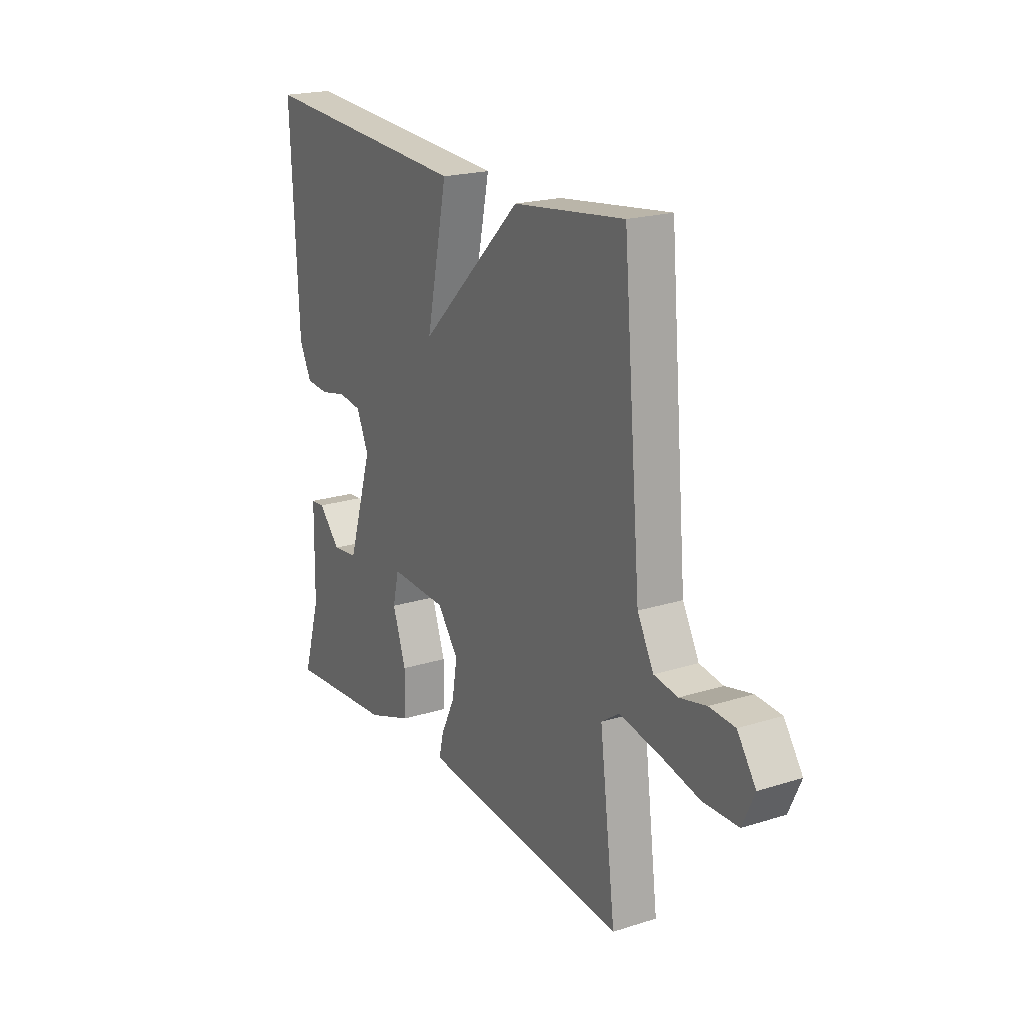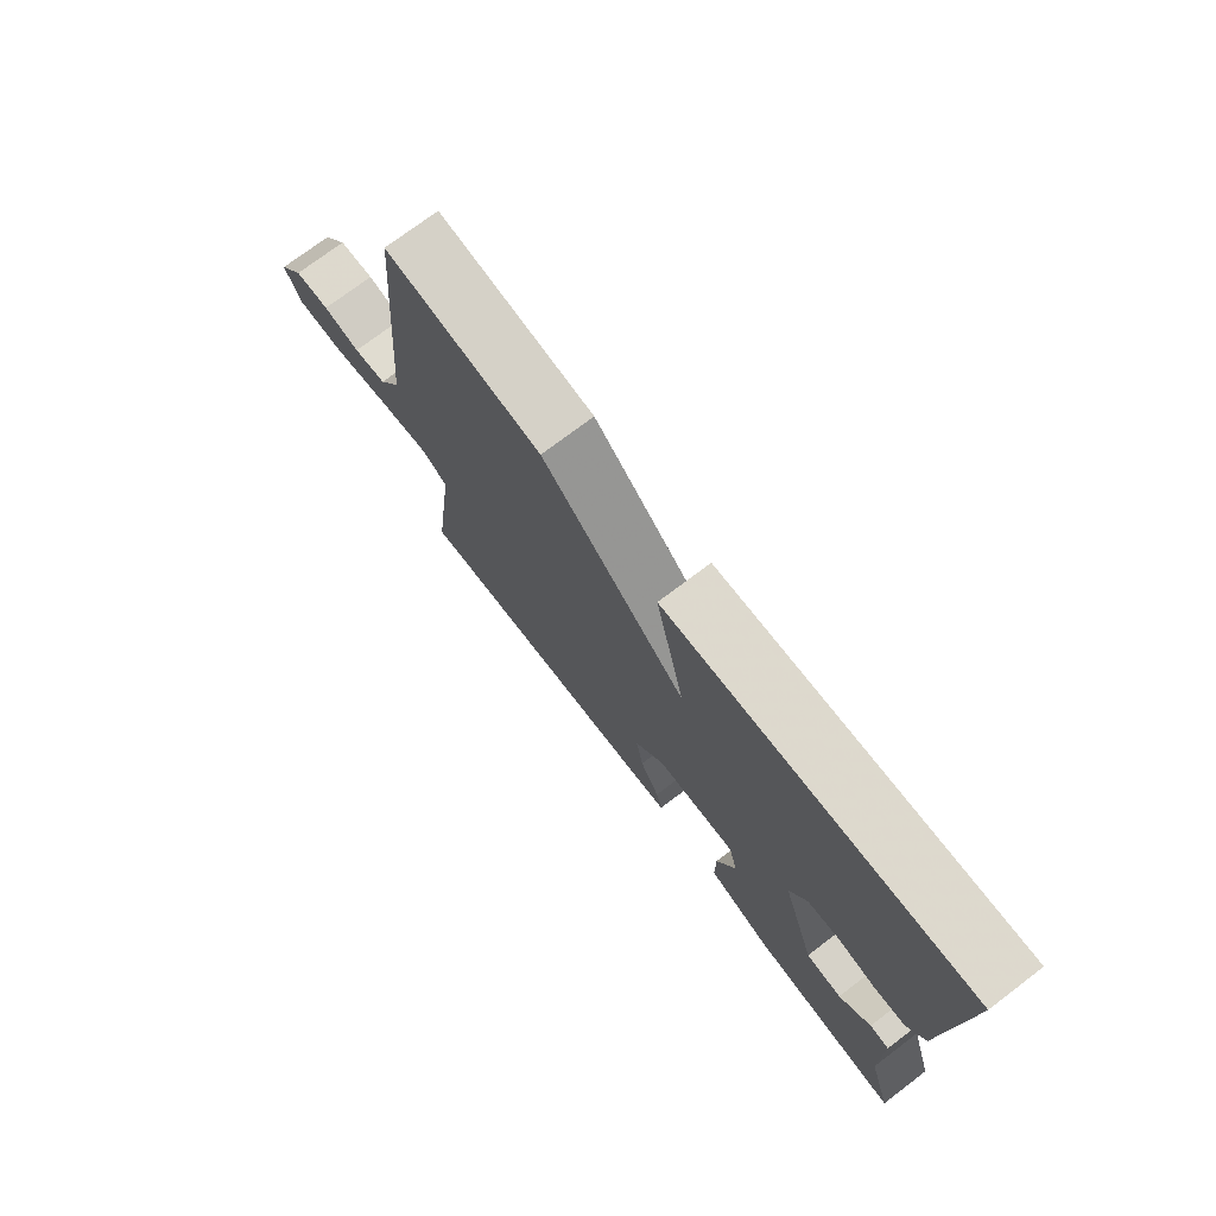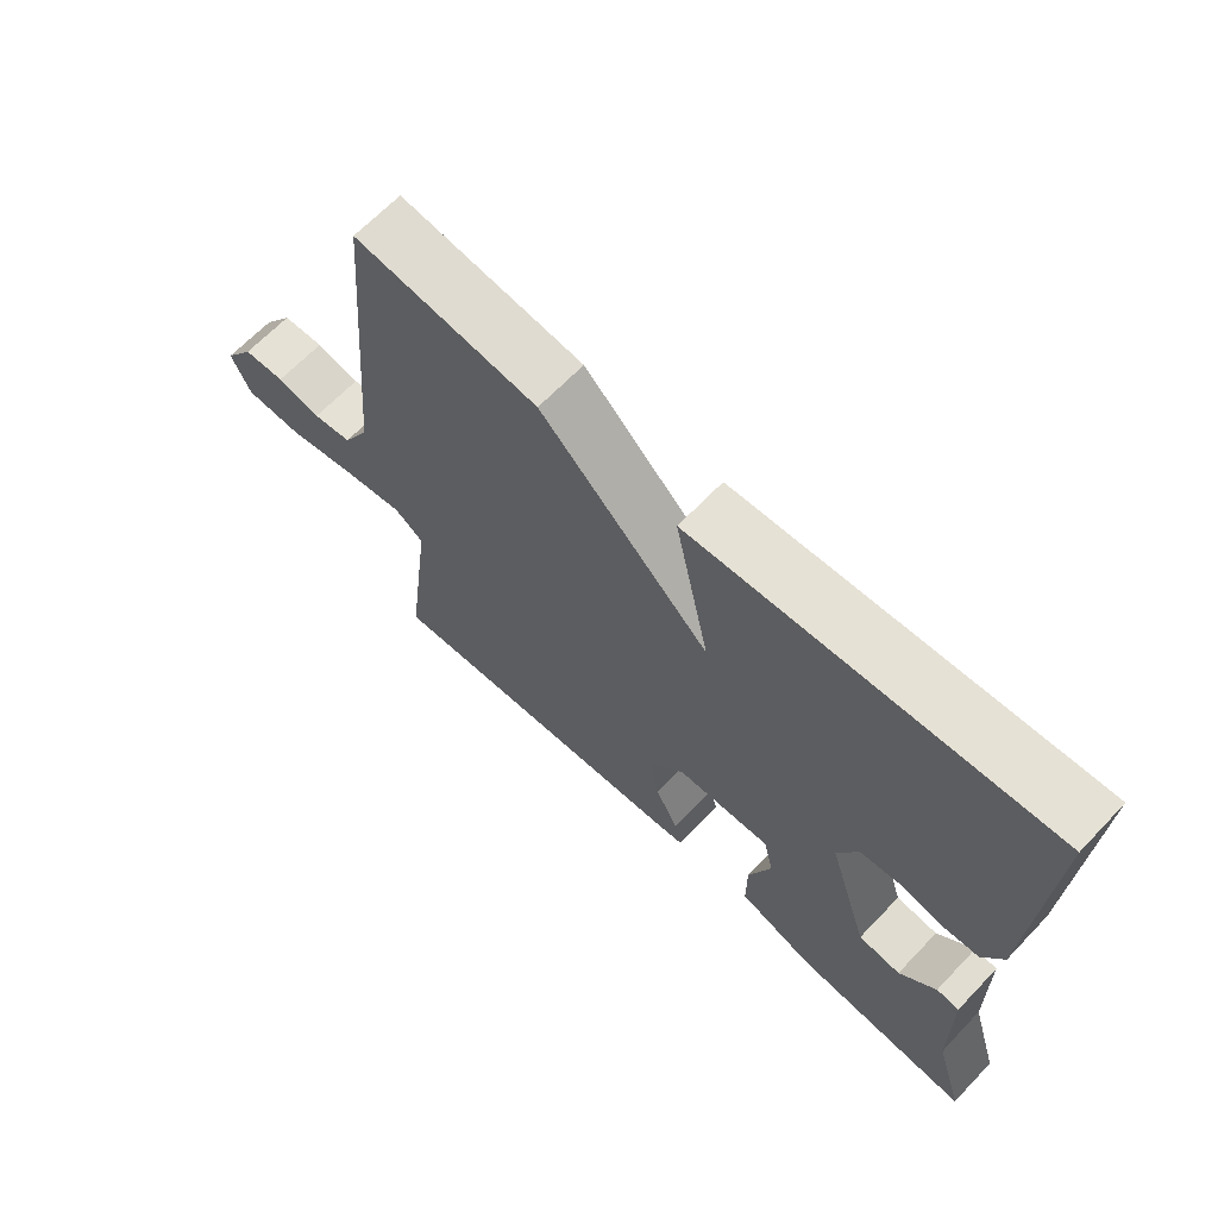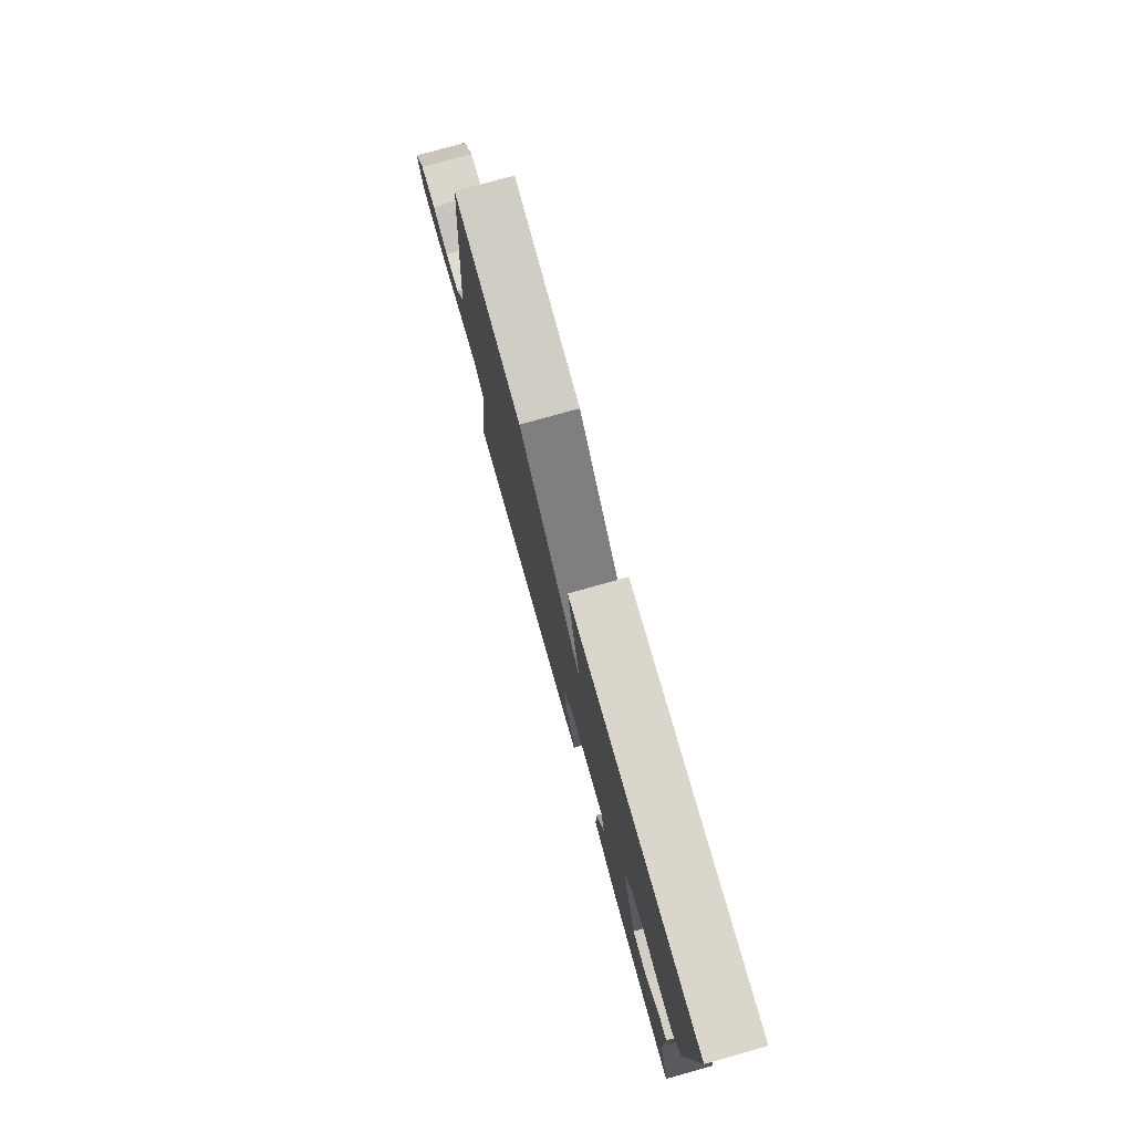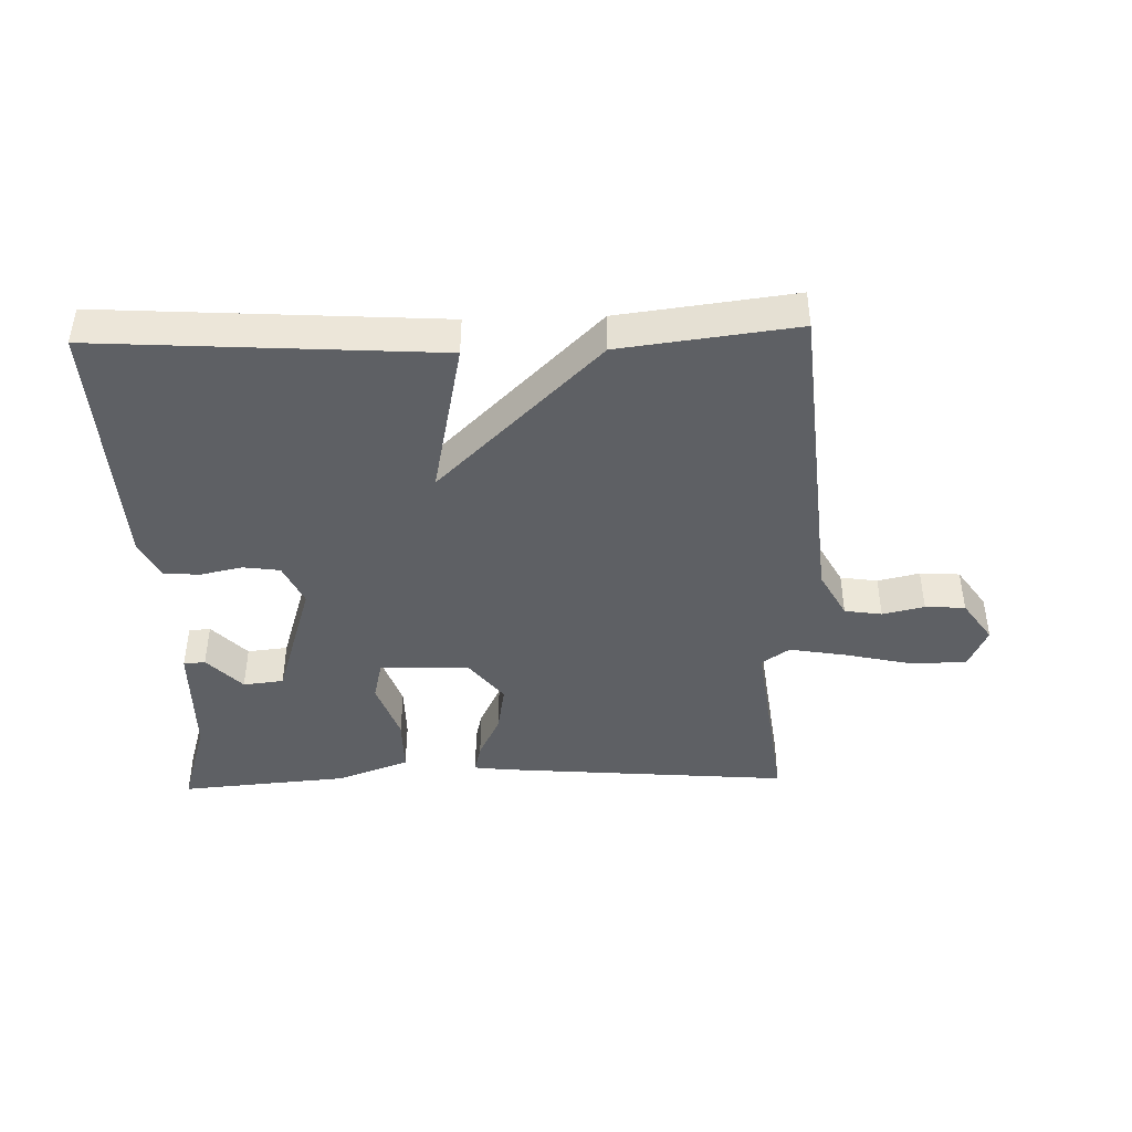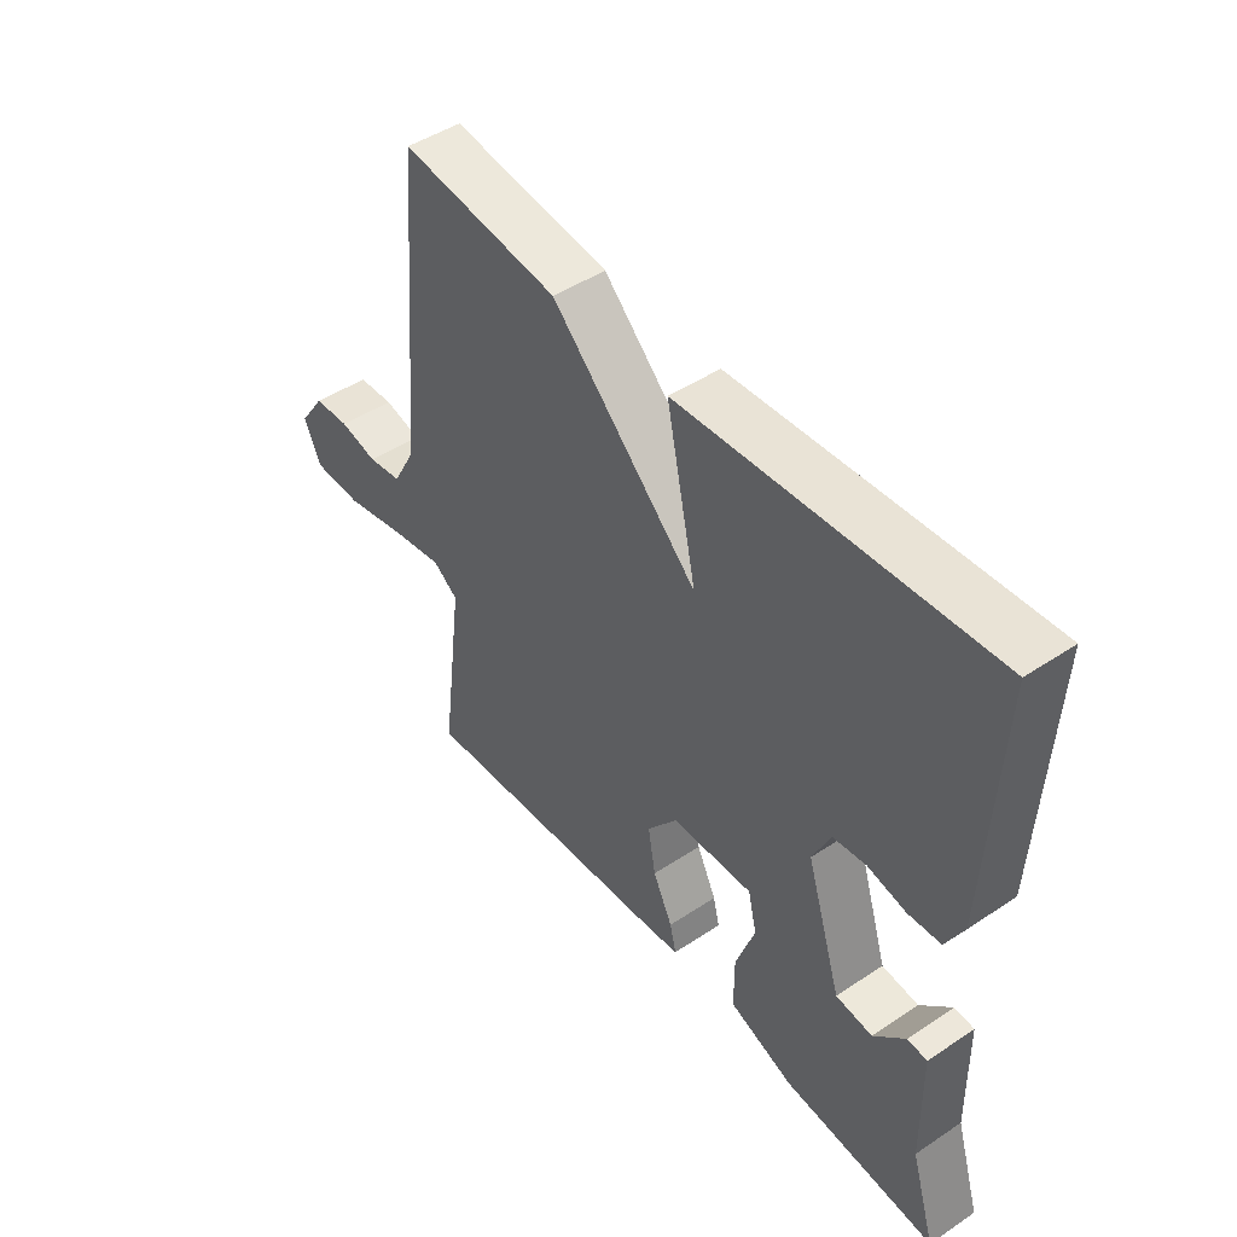
<metadata>
{"format":"obj","ext":"obj","renderer":"f3d","projection":"perspective","resolution":1024,"background":"white","views":[{"elev":20.5,"azim":60.3,"up":"+Z"},{"elev":74.3,"azim":-127.1,"up":"+Z"},{"elev":65.9,"azim":-136.3,"up":"+Z"},{"elev":77.4,"azim":-105.6,"up":"+Z"},{"elev":-42.9,"azim":1.7,"up":"+Y"},{"elev":46.7,"azim":-127.1,"up":"+Z"}]}
</metadata>
<code>
v -0.5 0.07 0.5
v 0.027 0.07 0.466
v -0.025 0.07 0.22
v 0.227 0.07 0.466
v 0.5 0.07 0.5
v 0.544 0.07 -0.003
v 0.584 0.07 -0.077
v 0.642 0.07 -0.086
v 0.707 0.07 -0.071
v 0.769 0.07 -0.075
v 0.814 0.07 -0.14
v 0.785 0.07 -0.204
v 0.7 0.07 -0.206
v 0.595 0.07 -0.182
v 0.504 0.07 -0.166
v 0.461 0.07 -0.196
v 0.5 0.07 -0.5
v 0.045 0.07 -0.462
v -0.009 0.07 -0.455
v 0.002 0.07 -0.409
v 0.036 0.07 -0.339
v 0.049 0.07 -0.263
v -0.003 0.07 -0.196
v -0.143 0.07 -0.19
v -0.158 0.07 -0.254
v -0.125 0.07 -0.349
v -0.125 0.07 -0.437
v -0.237 0.07 -0.478
v -0.5 0.07 -0.5
v -0.457 0.07 -0.358
v -0.454 0.07 -0.172
v -0.42 0.07 -0.169
v -0.366 0.07 -0.226
v -0.303 0.07 -0.219
v -0.242 0.07 -0.025
v -0.272 0.07 0.041
v -0.329 0.07 0.049
v -0.395 0.07 0.035
v -0.451 0.07 0.039
v -0.481 0.07 0.098
v -0.5 0 0.5
v 0.027 0 0.466
v -0.025 0 0.22
v 0.227 0 0.466
v 0.5 0 0.5
v 0.544 0 -0.003
v 0.584 0 -0.077
v 0.642 0 -0.086
v 0.707 0 -0.071
v 0.769 0 -0.075
v 0.814 0 -0.14
v 0.785 0 -0.204
v 0.7 0 -0.206
v 0.595 0 -0.182
v 0.504 0 -0.166
v 0.461 0 -0.196
v 0.5 0 -0.5
v 0.045 0 -0.462
v -0.009 0 -0.455
v 0.002 0 -0.409
v 0.036 0 -0.339
v 0.049 0 -0.263
v -0.003 0 -0.196
v -0.143 0 -0.19
v -0.158 0 -0.254
v -0.125 0 -0.349
v -0.125 0 -0.437
v -0.237 0 -0.478
v -0.5 0 -0.5
v -0.457 0 -0.358
v -0.454 0 -0.172
v -0.42 0 -0.169
v -0.366 0 -0.226
v -0.303 0 -0.219
v -0.242 0 -0.025
v -0.272 0 0.041
v -0.329 0 0.049
v -0.395 0 0.035
v -0.451 0 0.039
v -0.481 0 0.098
f 1 2 3
f 40 1 3
f 39 40 3
f 38 39 3
f 37 38 3
f 36 37 3
f 35 36 3
f 4 5 6
f 3 4 6
f 35 3 6
f 34 35 6
f 30 31 32 33
f 30 33 34
f 29 30 34
f 28 29 34
f 27 28 34
f 26 27 34
f 25 26 34
f 24 25 34
f 19 20 21
f 18 19 21
f 17 18 21
f 16 17 21
f 15 16 21 22
f 12 13 14
f 11 12 14
f 10 11 14
f 9 10 14
f 8 9 14
f 7 8 14 15
f 15 22 23
f 7 15 23
f 6 7 23
f 6 23 24
f 6 24 34
f 43 42 41
f 43 41 80
f 43 80 79
f 43 79 78
f 43 78 77
f 43 77 76
f 43 76 75
f 46 45 44
f 46 44 43
f 46 43 75
f 46 75 74
f 73 72 71 70
f 74 73 70
f 74 70 69
f 74 69 68
f 74 68 67
f 74 67 66
f 74 66 65
f 74 65 64
f 61 60 59
f 61 59 58
f 61 58 57
f 61 57 56
f 62 61 56 55
f 54 53 52
f 54 52 51
f 54 51 50
f 54 50 49
f 54 49 48
f 55 54 48 47
f 63 62 55
f 63 55 47
f 63 47 46
f 64 63 46
f 74 64 46
f 1 41 42 2
f 2 42 43 3
f 3 43 44 4
f 4 44 45 5
f 5 45 46 6
f 6 46 47 7
f 7 47 48 8
f 8 48 49 9
f 9 49 50 10
f 10 50 51 11
f 11 51 52 12
f 12 52 53 13
f 13 53 54 14
f 14 54 55 15
f 15 55 56 16
f 16 56 57 17
f 17 57 58 18
f 18 58 59 19
f 19 59 60 20
f 20 60 61 21
f 21 61 62 22
f 22 62 63 23
f 23 63 64 24
f 24 64 65 25
f 25 65 66 26
f 26 66 67 27
f 27 67 68 28
f 28 68 69 29
f 29 69 70 30
f 30 70 71 31
f 31 71 72 32
f 32 72 73 33
f 33 73 74 34
f 34 74 75 35
f 35 75 76 36
f 36 76 77 37
f 37 77 78 38
f 38 78 79 39
f 39 79 80 40
f 40 80 41 1

</code>
